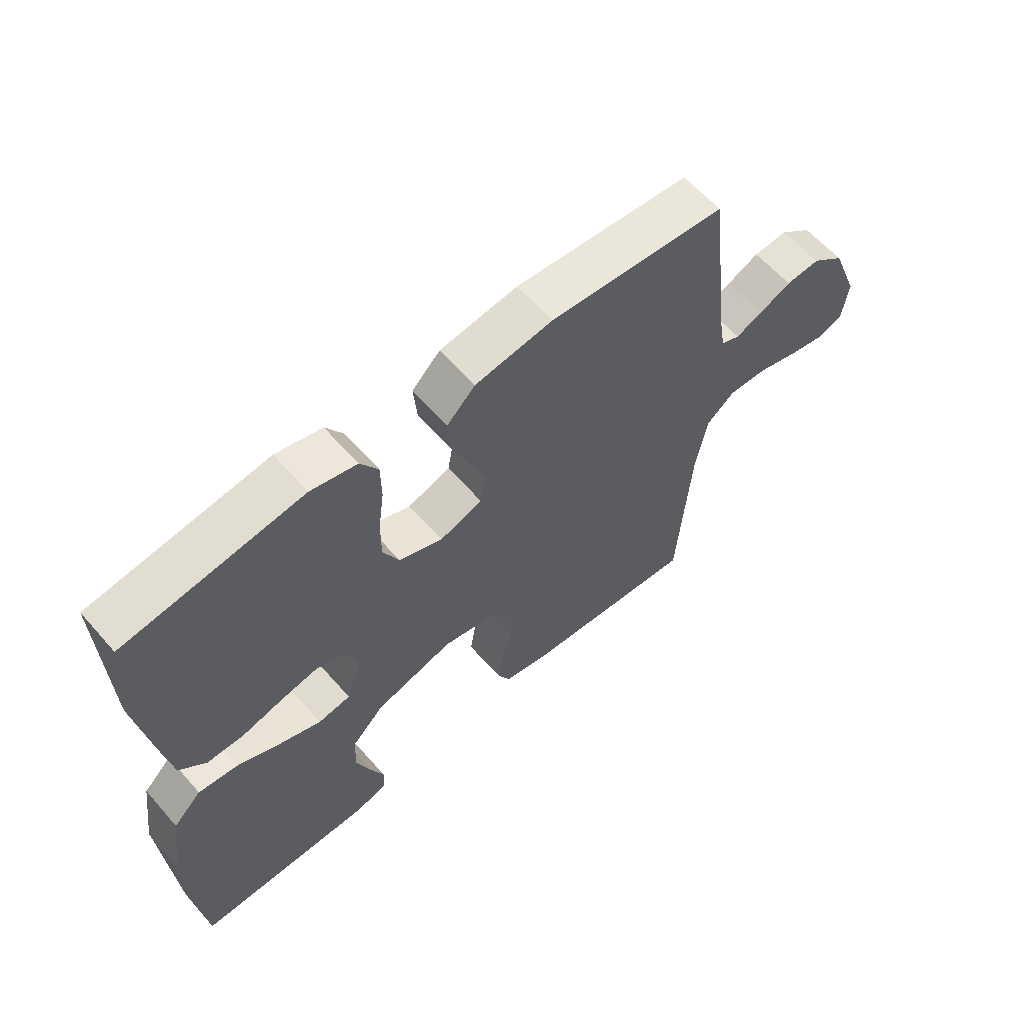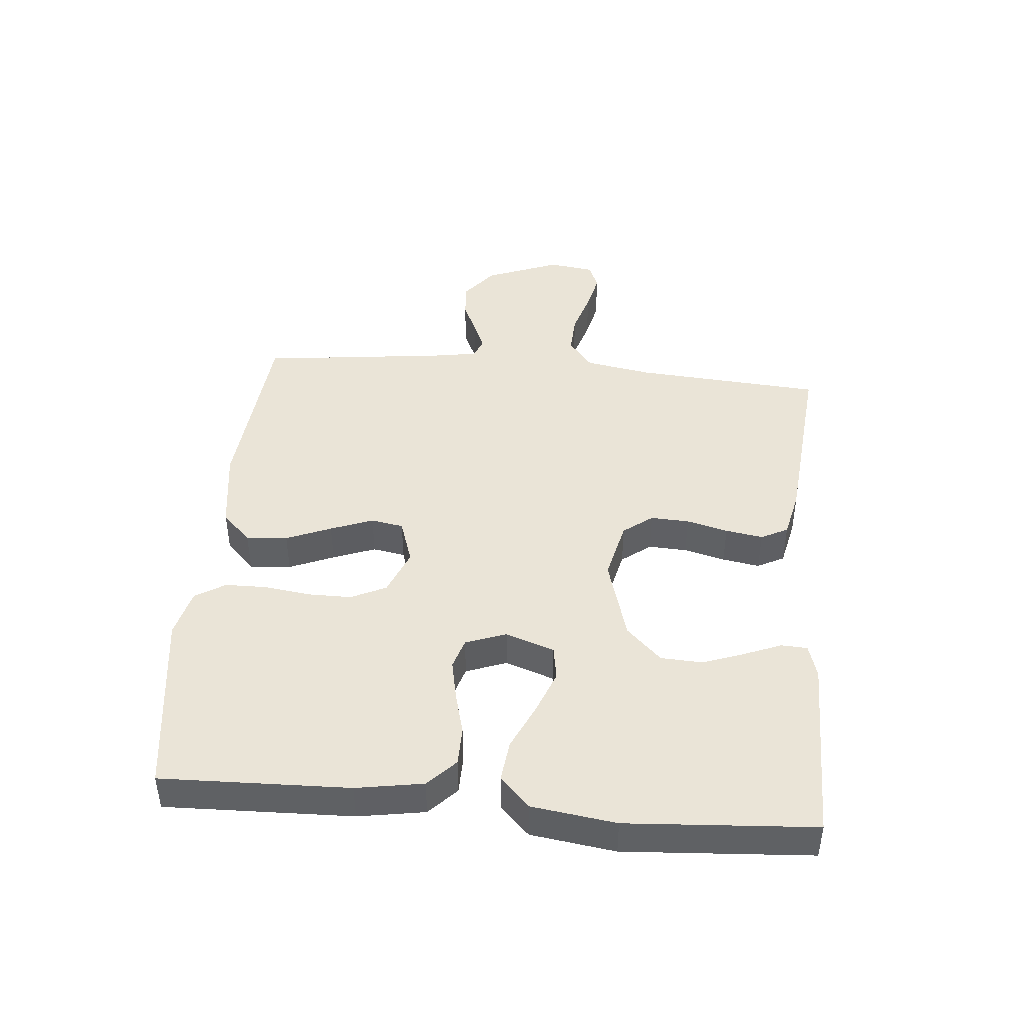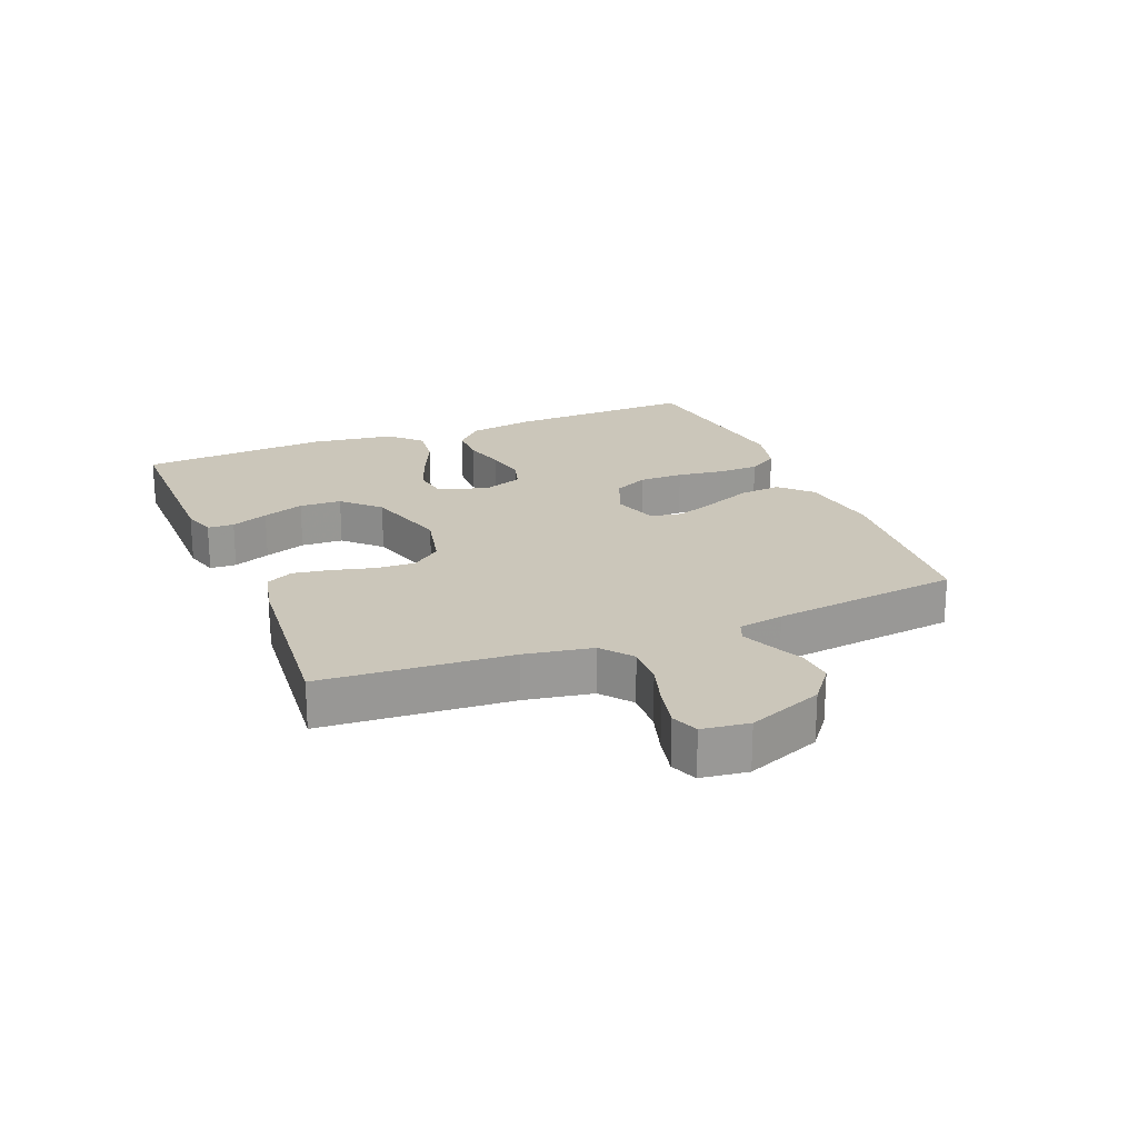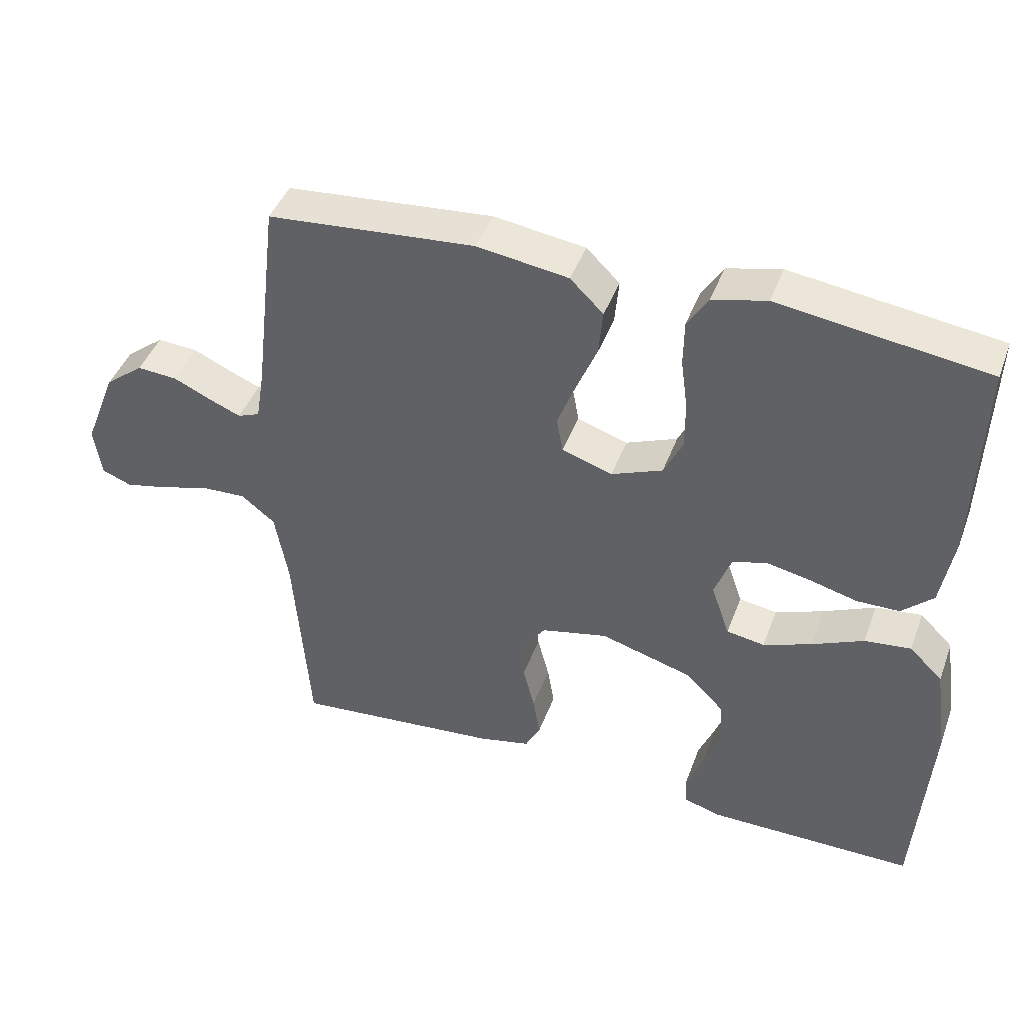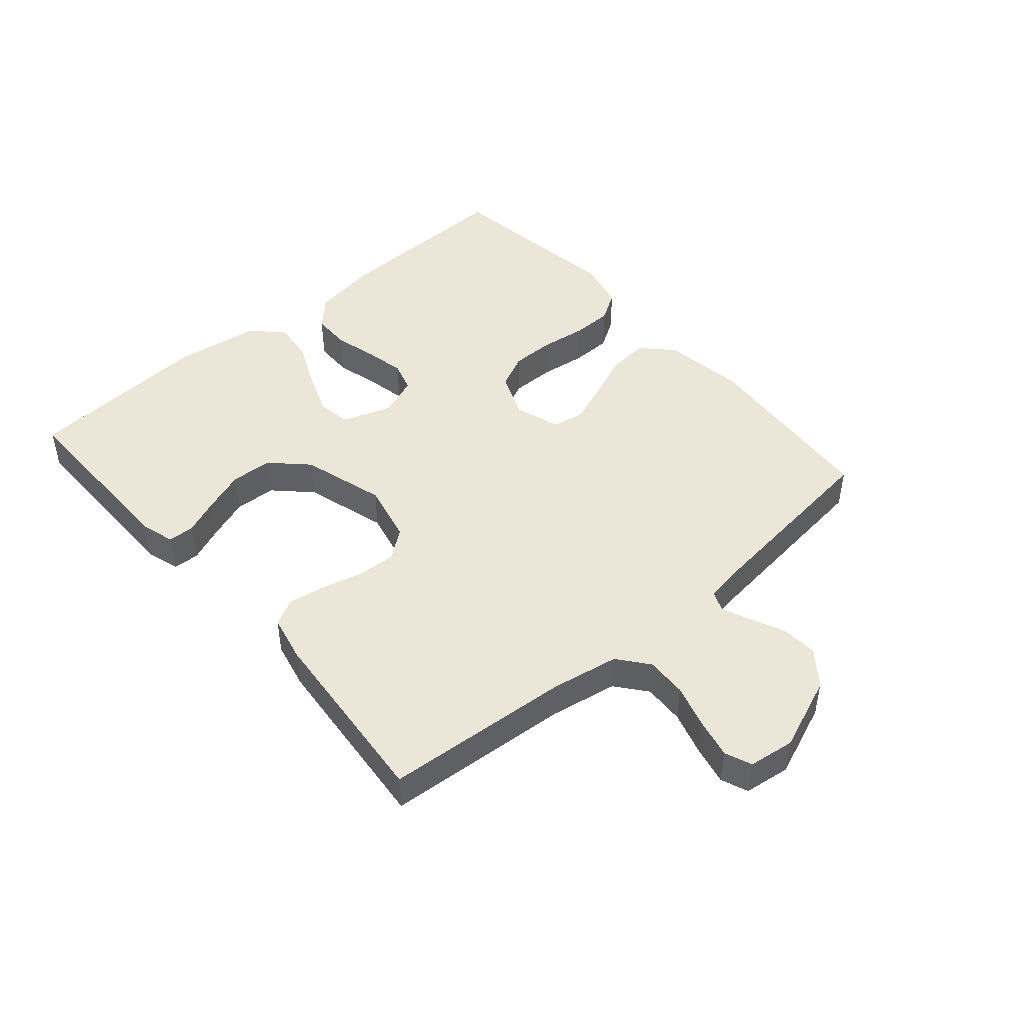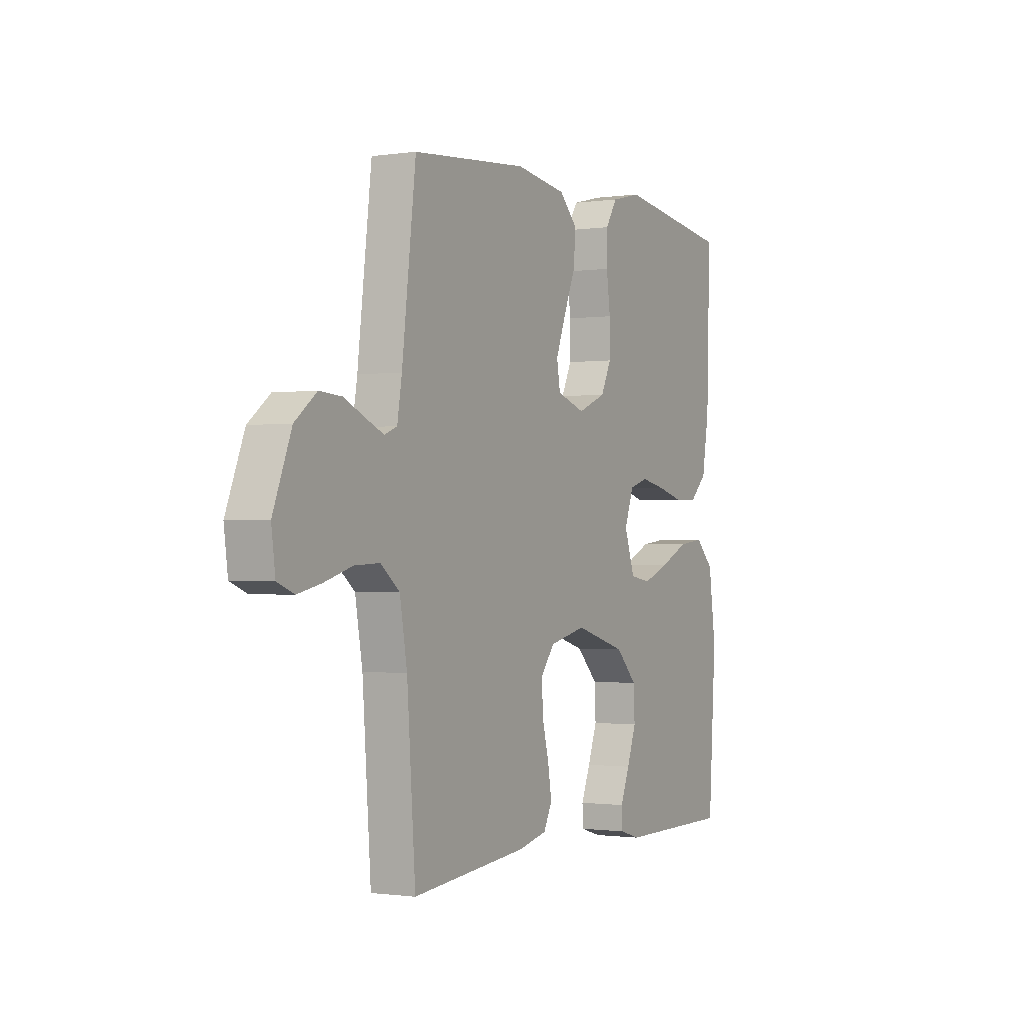
<metadata>
{"format":"obj","ext":"obj","renderer":"f3d","projection":"perspective","resolution":1024,"background":"white","views":[{"elev":60.7,"azim":138.9,"up":"+Z"},{"elev":43.9,"azim":95.2,"up":"+Y"},{"elev":21.2,"azim":-112.1,"up":"+Y"},{"elev":43.8,"azim":19.7,"up":"+Z"},{"elev":46.2,"azim":-130.9,"up":"+Y"},{"elev":-1.0,"azim":-61.8,"up":"+Z"}]}
</metadata>
<code>
v -0.5 0.07 -0.5
v -0.522 0.07 -0.2
v -0.541 0.07 -0.092
v -0.59 0.07 -0.053
v -0.656 0.07 -0.056
v -0.726 0.07 -0.077
v -0.789 0.07 -0.091
v -0.832 0.07 -0.074
v -0.842 0.07 0
v -0.795 0.07 0.119
v -0.739 0.07 0.163
v -0.681 0.07 0.159
v -0.626 0.07 0.134
v -0.58 0.07 0.115
v -0.548 0.07 0.128
v -0.536 0.07 0.2
v -0.5 0.07 0.5
v -0.2 0.07 0.526
v -0.068 0.07 0.507
v -0.02 0.07 0.46
v -0.026 0.07 0.394
v -0.056 0.07 0.322
v -0.082 0.07 0.254
v -0.073 0.07 0.202
v 0 0.07 0.178
v 0.074 0.07 0.208
v 0.101 0.07 0.264
v 0.101 0.07 0.334
v 0.091 0.07 0.408
v 0.092 0.07 0.474
v 0.122 0.07 0.522
v 0.2 0.07 0.541
v 0.5 0.07 0.5
v 0.491 0.07 0.2
v 0.473 0.07 0.093
v 0.428 0.07 0.05
v 0.366 0.07 0.049
v 0.298 0.07 0.067
v 0.233 0.07 0.08
v 0.184 0.07 0.065
v 0.16 0.07 0
v 0.187 0.07 -0.078
v 0.242 0.07 -0.087
v 0.312 0.07 -0.06
v 0.386 0.07 -0.026
v 0.453 0.07 -0.018
v 0.501 0.07 -0.065
v 0.52 0.07 -0.2
v 0.5 0.07 -0.5
v 0.2 0.07 -0.5
v 0.146 0.07 -0.484
v 0.144 0.07 -0.442
v 0.168 0.07 -0.383
v 0.192 0.07 -0.317
v 0.189 0.07 -0.25
v 0.134 0.07 -0.194
v 0 0.07 -0.155
v -0.096 0.07 -0.177
v -0.132 0.07 -0.224
v -0.129 0.07 -0.286
v -0.112 0.07 -0.352
v -0.102 0.07 -0.412
v -0.124 0.07 -0.455
v -0.2 0.07 -0.472
v -0.5 0 -0.5
v -0.522 0 -0.2
v -0.541 0 -0.092
v -0.59 0 -0.053
v -0.656 0 -0.056
v -0.726 0 -0.077
v -0.789 0 -0.091
v -0.832 0 -0.074
v -0.842 0 0
v -0.795 0 0.119
v -0.739 0 0.163
v -0.681 0 0.159
v -0.626 0 0.134
v -0.58 0 0.115
v -0.548 0 0.128
v -0.536 0 0.2
v -0.5 0 0.5
v -0.2 0 0.526
v -0.068 0 0.507
v -0.02 0 0.46
v -0.026 0 0.394
v -0.056 0 0.322
v -0.082 0 0.254
v -0.073 0 0.202
v 0 0 0.178
v 0.074 0 0.208
v 0.101 0 0.264
v 0.101 0 0.334
v 0.091 0 0.408
v 0.092 0 0.474
v 0.122 0 0.522
v 0.2 0 0.541
v 0.5 0 0.5
v 0.491 0 0.2
v 0.473 0 0.093
v 0.428 0 0.05
v 0.366 0 0.049
v 0.298 0 0.067
v 0.233 0 0.08
v 0.184 0 0.065
v 0.16 0 0
v 0.187 0 -0.078
v 0.242 0 -0.087
v 0.312 0 -0.06
v 0.386 0 -0.026
v 0.453 0 -0.018
v 0.501 0 -0.065
v 0.52 0 -0.2
v 0.5 0 -0.5
v 0.2 0 -0.5
v 0.146 0 -0.484
v 0.144 0 -0.442
v 0.168 0 -0.383
v 0.192 0 -0.317
v 0.189 0 -0.25
v 0.134 0 -0.194
v 0 0 -0.155
v -0.096 0 -0.177
v -0.132 0 -0.224
v -0.129 0 -0.286
v -0.112 0 -0.352
v -0.102 0 -0.412
v -0.124 0 -0.455
v -0.2 0 -0.472
f 63 64 1 2
f 60 61 62 63
f 59 60 63 2
f 58 59 2 3
f 57 58 3 4
f 50 51 52 53
f 50 53 54
f 49 50 54
f 48 49 54 55
f 44 45 46 47
f 43 44 47 48
f 42 43 48 55
f 35 36 37 38
f 35 38 39
f 34 35 39
f 33 34 39 40
f 31 32 33 40
f 28 29 30 31
f 27 28 31 40
f 19 20 21 22
f 19 22 23
f 16 17 18 19
f 15 16 19 23
f 14 15 23 24
f 10 11 12 13
f 10 13 14
f 9 10 14
f 5 6 7 8
f 5 8 9 14
f 41 42 55 56
f 41 56 57
f 26 27 40 41
f 25 26 41 57
f 24 25 57 4
f 4 5 14 24
f 66 65 128 127
f 127 126 125 124
f 66 127 124 123
f 67 66 123 122
f 68 67 122 121
f 117 116 115 114
f 118 117 114
f 118 114 113
f 119 118 113 112
f 111 110 109 108
f 112 111 108 107
f 119 112 107 106
f 102 101 100 99
f 103 102 99
f 103 99 98
f 104 103 98 97
f 104 97 96 95
f 95 94 93 92
f 104 95 92 91
f 86 85 84 83
f 87 86 83
f 83 82 81 80
f 87 83 80 79
f 88 87 79 78
f 77 76 75 74
f 78 77 74
f 78 74 73
f 72 71 70 69
f 78 73 72 69
f 120 119 106 105
f 121 120 105
f 105 104 91 90
f 121 105 90 89
f 68 121 89 88
f 88 78 69 68
f 1 65 66 2
f 2 66 67 3
f 3 67 68 4
f 4 68 69 5
f 5 69 70 6
f 6 70 71 7
f 7 71 72 8
f 8 72 73 9
f 9 73 74 10
f 10 74 75 11
f 11 75 76 12
f 12 76 77 13
f 13 77 78 14
f 14 78 79 15
f 15 79 80 16
f 16 80 81 17
f 17 81 82 18
f 18 82 83 19
f 19 83 84 20
f 20 84 85 21
f 21 85 86 22
f 22 86 87 23
f 23 87 88 24
f 24 88 89 25
f 25 89 90 26
f 26 90 91 27
f 27 91 92 28
f 28 92 93 29
f 29 93 94 30
f 30 94 95 31
f 31 95 96 32
f 32 96 97 33
f 33 97 98 34
f 34 98 99 35
f 35 99 100 36
f 36 100 101 37
f 37 101 102 38
f 38 102 103 39
f 39 103 104 40
f 40 104 105 41
f 41 105 106 42
f 42 106 107 43
f 43 107 108 44
f 44 108 109 45
f 45 109 110 46
f 46 110 111 47
f 47 111 112 48
f 48 112 113 49
f 49 113 114 50
f 50 114 115 51
f 51 115 116 52
f 52 116 117 53
f 53 117 118 54
f 54 118 119 55
f 55 119 120 56
f 56 120 121 57
f 57 121 122 58
f 58 122 123 59
f 59 123 124 60
f 60 124 125 61
f 61 125 126 62
f 62 126 127 63
f 63 127 128 64
f 64 128 65 1

</code>
